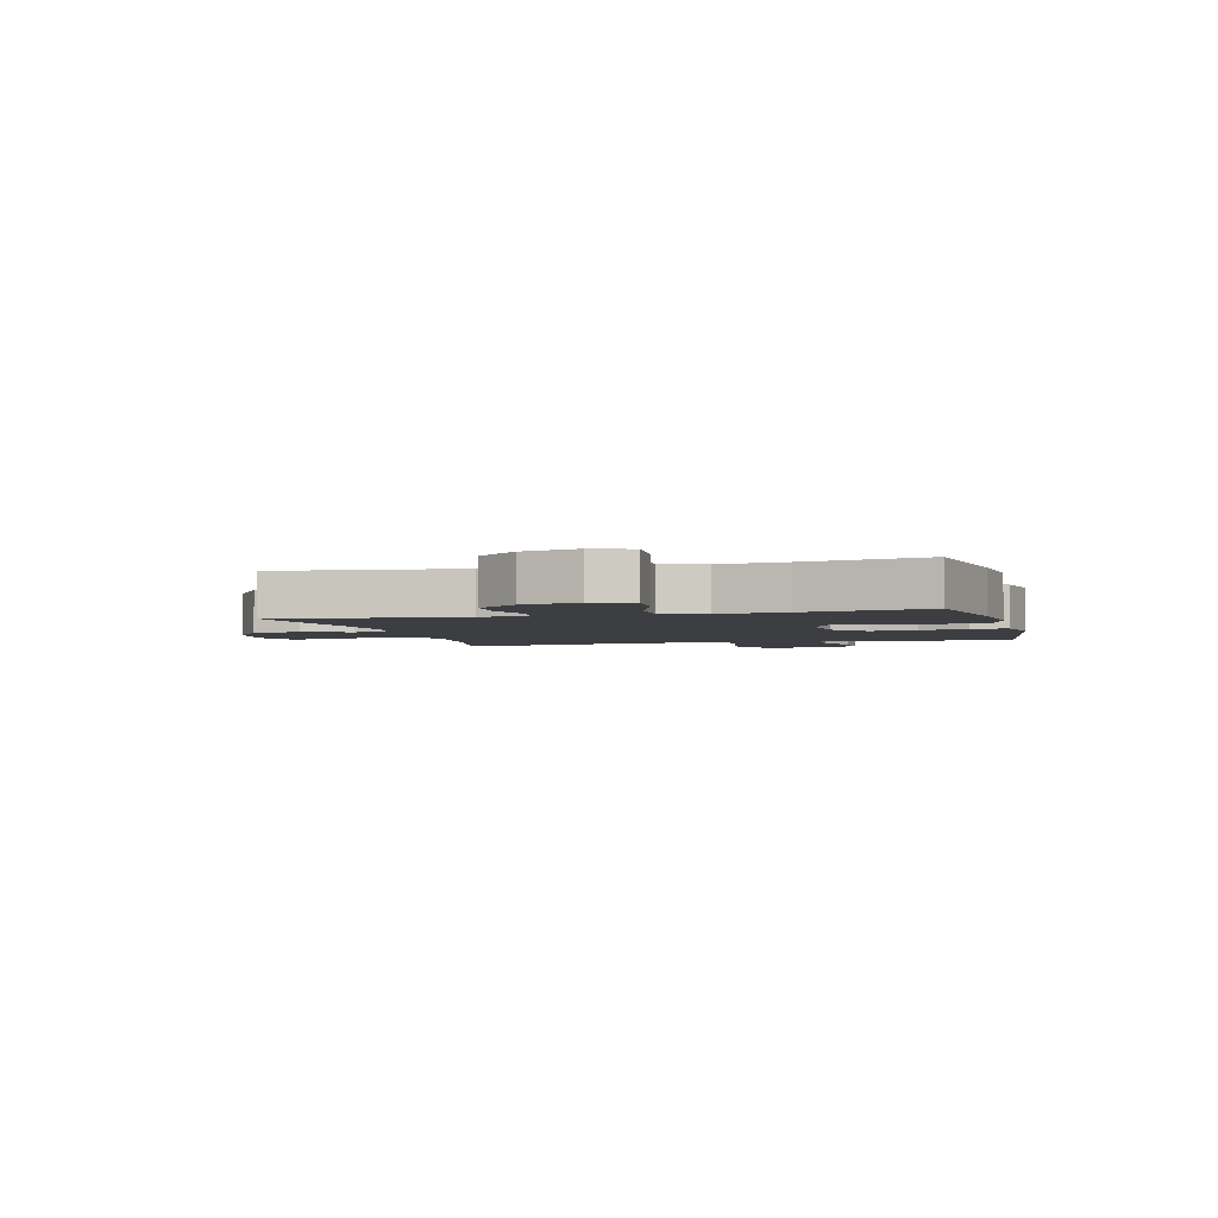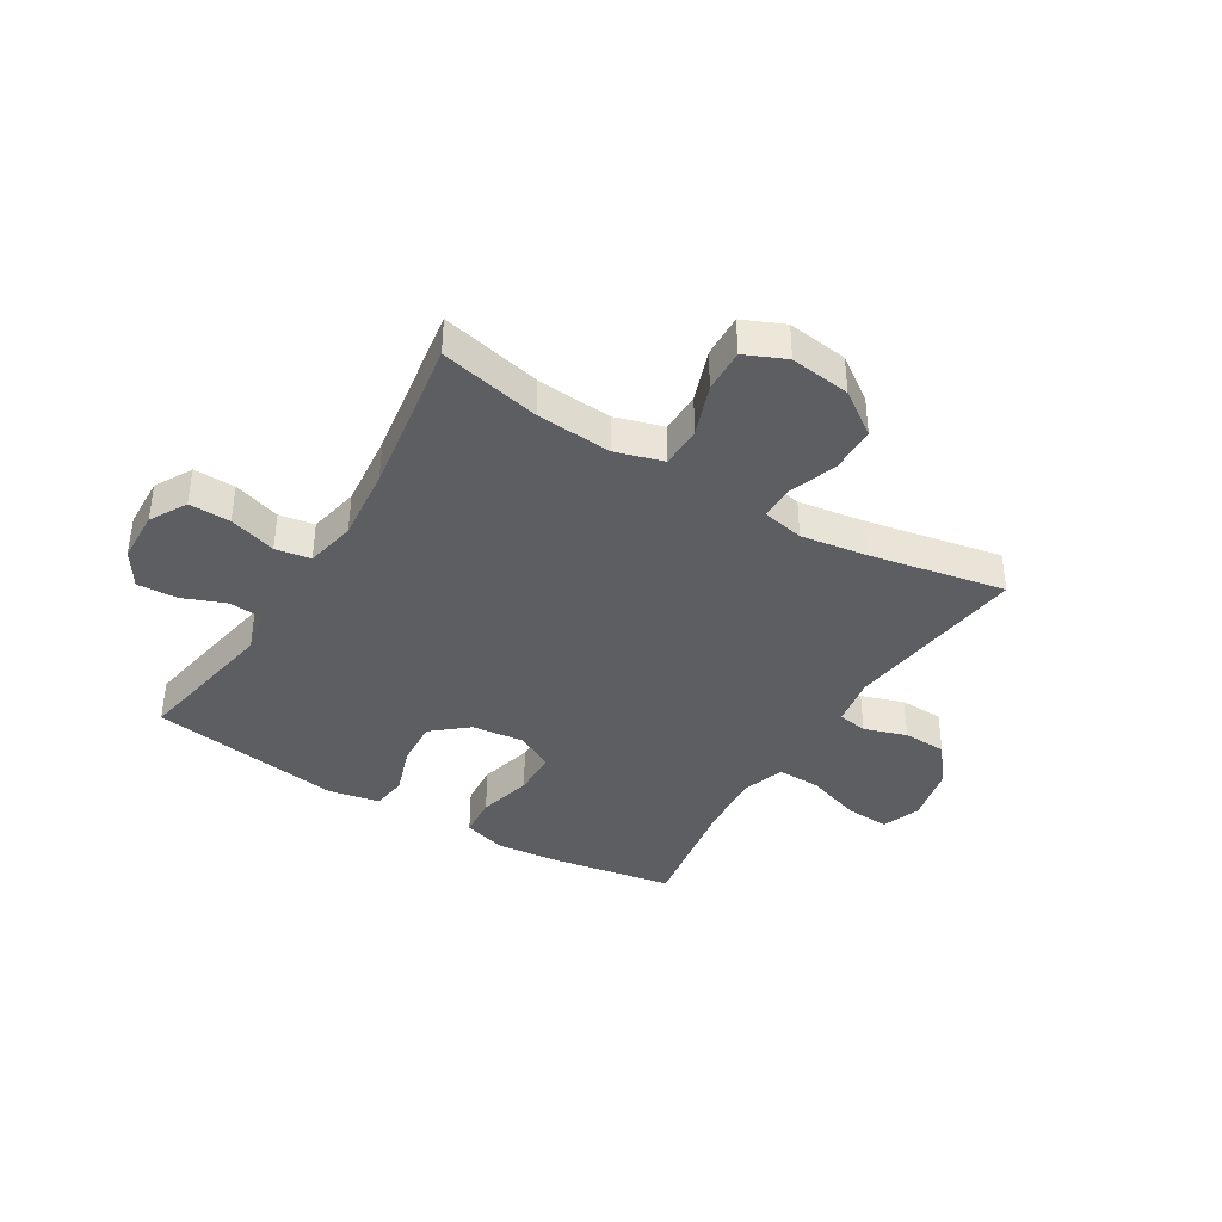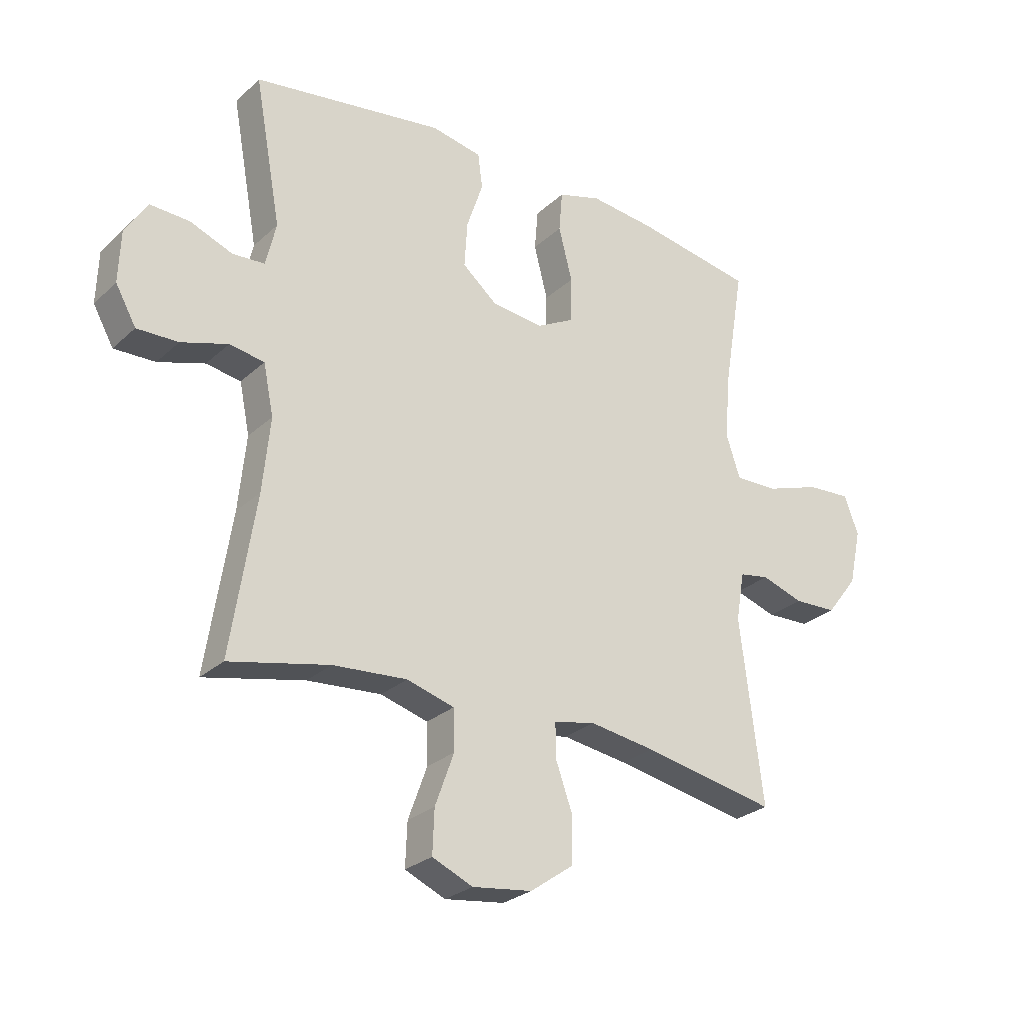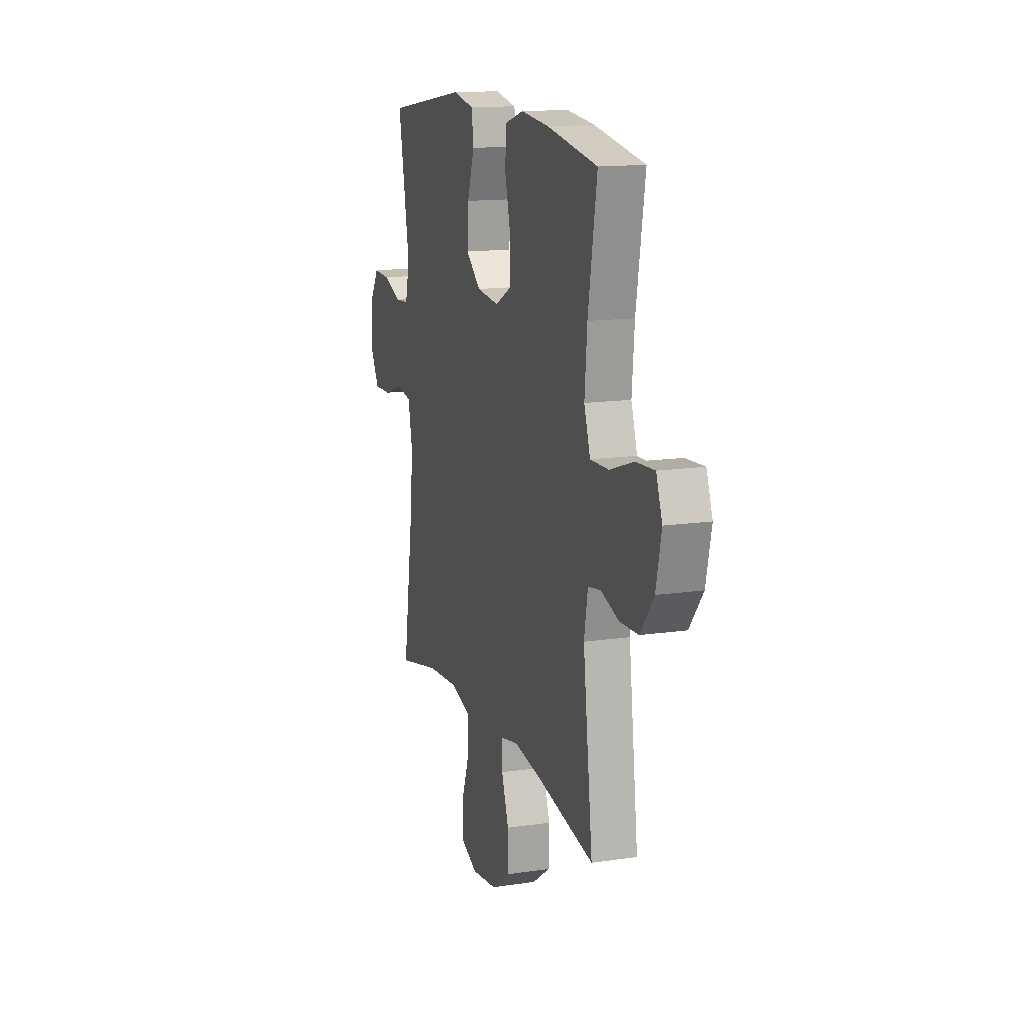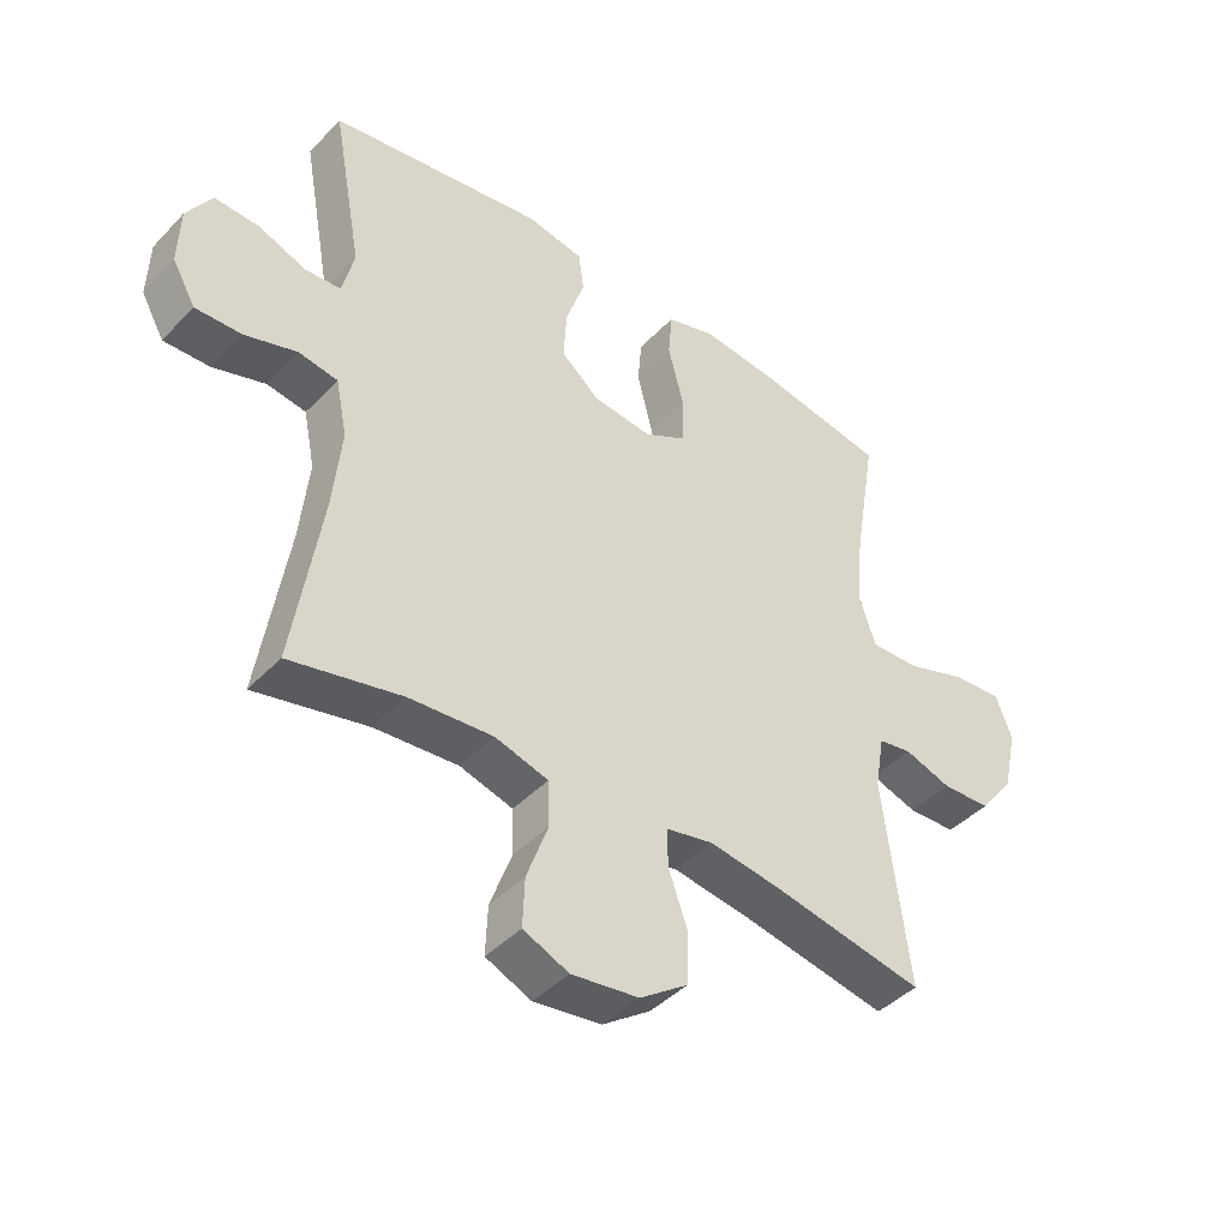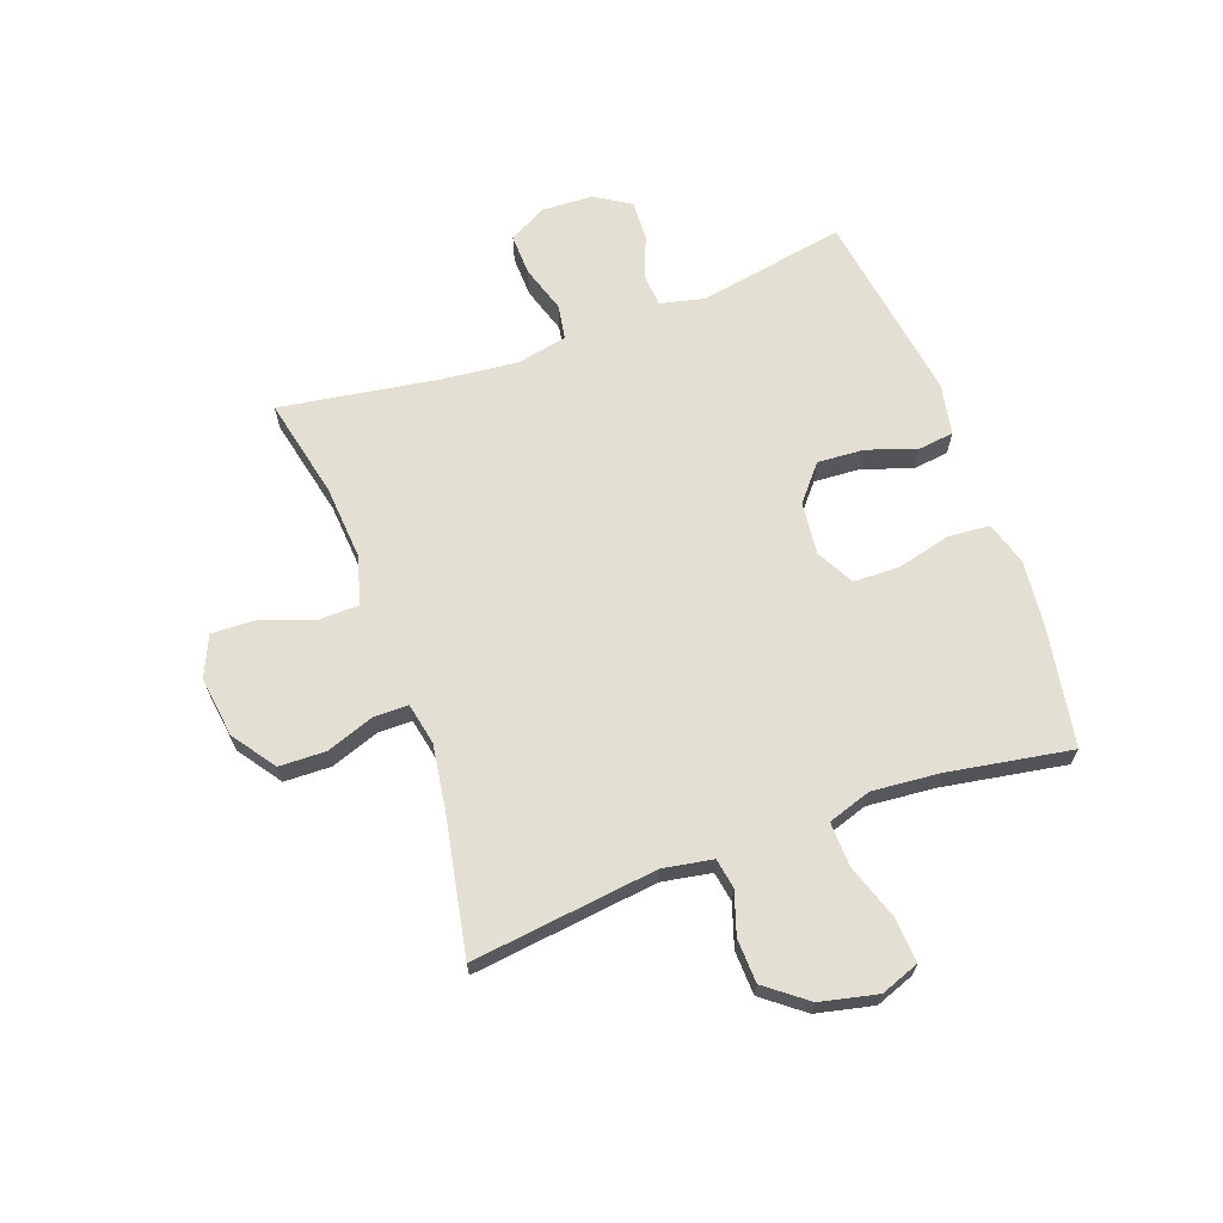
<metadata>
{"format":"obj","ext":"obj","renderer":"f3d","projection":"perspective","resolution":1024,"background":"white","views":[{"elev":-3.3,"azim":-75.1,"up":"+Y"},{"elev":-38.9,"azim":148.8,"up":"+Y"},{"elev":-27.0,"azim":143.9,"up":"+Z"},{"elev":14.3,"azim":-108.0,"up":"+Z"},{"elev":-43.1,"azim":140.4,"up":"+Z"},{"elev":66.4,"azim":-109.9,"up":"+Y"}]}
</metadata>
<code>
v 0.5 0.07 0.5
v 0.453 0.07 0.243
v 0.471 0.07 0.166
v 0.527 0.07 0.162
v 0.602 0.07 0.191
v 0.671 0.07 0.194
v 0.71 0.07 0.132
v 0.713 0.07 0.041
v 0.677 0.07 -0.023
v 0.605 0.07 -0.021
v 0.523 0.07 0.005
v 0.462 0.07 -0.005
v 0.444 0.07 -0.093
v 0.457 0.07 -0.223
v 0.5 0.07 -0.5
v 0.325 0.07 -0.461
v 0.195 0.07 -0.451
v 0.112 0.07 -0.475
v 0.11 0.07 -0.546
v 0.143 0.07 -0.637
v 0.146 0.07 -0.713
v 0.075 0.07 -0.744
v -0.03 0.07 -0.73
v -0.105 0.07 -0.677
v -0.107 0.07 -0.596
v -0.077 0.07 -0.512
v -0.077 0.07 -0.453
v -0.15 0.07 -0.438
v -0.265 0.07 -0.455
v -0.5 0.07 -0.5
v -0.46 0.07 -0.178
v -0.475 0.07 -0.092
v -0.527 0.07 -0.083
v -0.601 0.07 -0.107
v -0.677 0.07 -0.104
v -0.732 0.07 -0.033
v -0.754 0.07 0.066
v -0.729 0.07 0.133
v -0.652 0.07 0.128
v -0.555 0.07 0.095
v -0.479 0.07 0.093
v -0.454 0.07 0.168
v -0.464 0.07 0.285
v -0.5 0.07 0.5
v -0.292 0.07 0.536
v -0.177 0.07 0.548
v -0.101 0.07 0.525
v -0.095 0.07 0.453
v -0.119 0.07 0.359
v -0.117 0.07 0.279
v -0.052 0.07 0.244
v 0.04 0.07 0.254
v 0.101 0.07 0.305
v 0.096 0.07 0.386
v 0.067 0.07 0.472
v 0.075 0.07 0.534
v 0.164 0.07 0.551
v 0.5 0 0.5
v 0.453 0 0.243
v 0.471 0 0.166
v 0.527 0 0.162
v 0.602 0 0.191
v 0.671 0 0.194
v 0.71 0 0.132
v 0.713 0 0.041
v 0.677 0 -0.023
v 0.605 0 -0.021
v 0.523 0 0.005
v 0.462 0 -0.005
v 0.444 0 -0.093
v 0.457 0 -0.223
v 0.5 0 -0.5
v 0.325 0 -0.461
v 0.195 0 -0.451
v 0.112 0 -0.475
v 0.11 0 -0.546
v 0.143 0 -0.637
v 0.146 0 -0.713
v 0.075 0 -0.744
v -0.03 0 -0.73
v -0.105 0 -0.677
v -0.107 0 -0.596
v -0.077 0 -0.512
v -0.077 0 -0.453
v -0.15 0 -0.438
v -0.265 0 -0.455
v -0.5 0 -0.5
v -0.46 0 -0.178
v -0.475 0 -0.092
v -0.527 0 -0.083
v -0.601 0 -0.107
v -0.677 0 -0.104
v -0.732 0 -0.033
v -0.754 0 0.066
v -0.729 0 0.133
v -0.652 0 0.128
v -0.555 0 0.095
v -0.479 0 0.093
v -0.454 0 0.168
v -0.464 0 0.285
v -0.5 0 0.5
v -0.292 0 0.536
v -0.177 0 0.548
v -0.101 0 0.525
v -0.095 0 0.453
v -0.119 0 0.359
v -0.117 0 0.279
v -0.052 0 0.244
v 0.04 0 0.254
v 0.101 0 0.305
v 0.096 0 0.386
v 0.067 0 0.472
v 0.075 0 0.534
v 0.164 0 0.551
f 54 55 56 57
f 53 54 57 1
f 52 53 1 2
f 51 52 2 3
f 46 47 48 49
f 46 49 50
f 43 44 45 46
f 42 43 46 50
f 41 42 50 51
f 37 38 39 40
f 37 40 41
f 36 37 41
f 33 34 35 36
f 32 33 36 41
f 31 32 41 51
f 29 30 31 51
f 23 24 25 26
f 23 26 27
f 22 23 27
f 19 20 21 22
f 18 19 22 27
f 17 18 27 28
f 14 15 16
f 13 14 16 17
f 12 13 17 28
f 8 9 10 11
f 8 11 12
f 7 8 12
f 4 5 6 7
f 3 4 7 12
f 28 29 51
f 3 12 28 51
f 114 113 112 111
f 58 114 111 110
f 59 58 110 109
f 60 59 109 108
f 106 105 104 103
f 107 106 103
f 103 102 101 100
f 107 103 100 99
f 108 107 99 98
f 97 96 95 94
f 98 97 94
f 98 94 93
f 93 92 91 90
f 98 93 90 89
f 108 98 89 88
f 108 88 87 86
f 83 82 81 80
f 84 83 80
f 84 80 79
f 79 78 77 76
f 84 79 76 75
f 85 84 75 74
f 73 72 71
f 74 73 71 70
f 85 74 70 69
f 68 67 66 65
f 69 68 65
f 69 65 64
f 64 63 62 61
f 69 64 61 60
f 108 86 85
f 108 85 69 60
f 1 58 59 2
f 2 59 60 3
f 3 60 61 4
f 4 61 62 5
f 5 62 63 6
f 6 63 64 7
f 7 64 65 8
f 8 65 66 9
f 9 66 67 10
f 10 67 68 11
f 11 68 69 12
f 12 69 70 13
f 13 70 71 14
f 14 71 72 15
f 15 72 73 16
f 16 73 74 17
f 17 74 75 18
f 18 75 76 19
f 19 76 77 20
f 20 77 78 21
f 21 78 79 22
f 22 79 80 23
f 23 80 81 24
f 24 81 82 25
f 25 82 83 26
f 26 83 84 27
f 27 84 85 28
f 28 85 86 29
f 29 86 87 30
f 30 87 88 31
f 31 88 89 32
f 32 89 90 33
f 33 90 91 34
f 34 91 92 35
f 35 92 93 36
f 36 93 94 37
f 37 94 95 38
f 38 95 96 39
f 39 96 97 40
f 40 97 98 41
f 41 98 99 42
f 42 99 100 43
f 43 100 101 44
f 44 101 102 45
f 45 102 103 46
f 46 103 104 47
f 47 104 105 48
f 48 105 106 49
f 49 106 107 50
f 50 107 108 51
f 51 108 109 52
f 52 109 110 53
f 53 110 111 54
f 54 111 112 55
f 55 112 113 56
f 56 113 114 57
f 57 114 58 1

</code>
